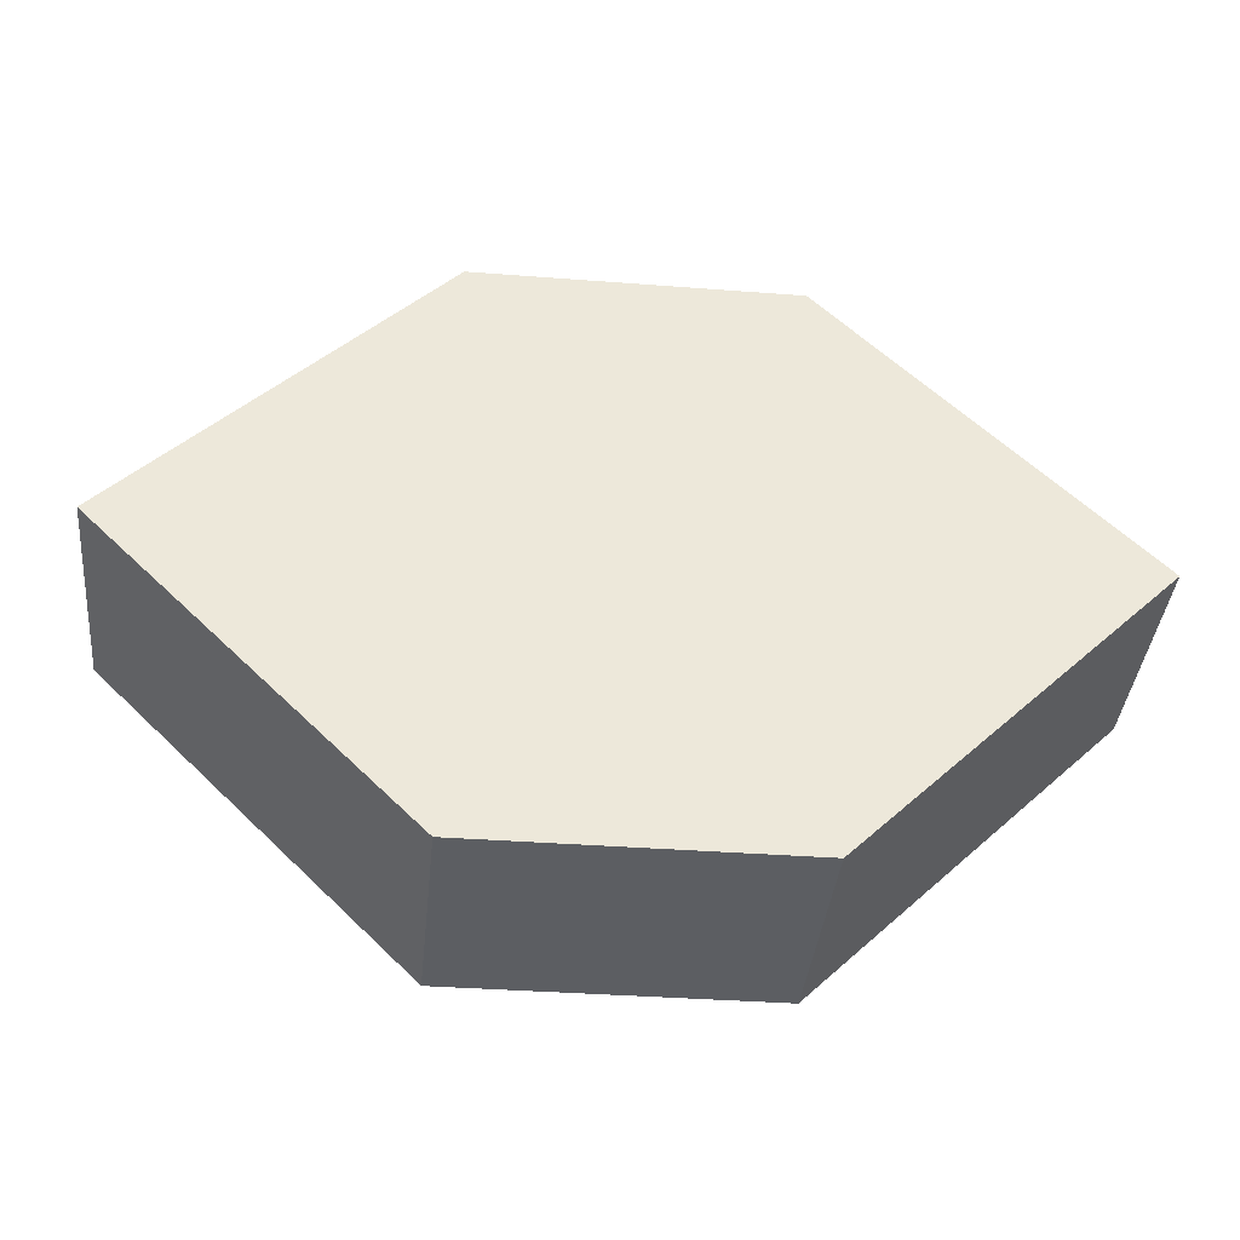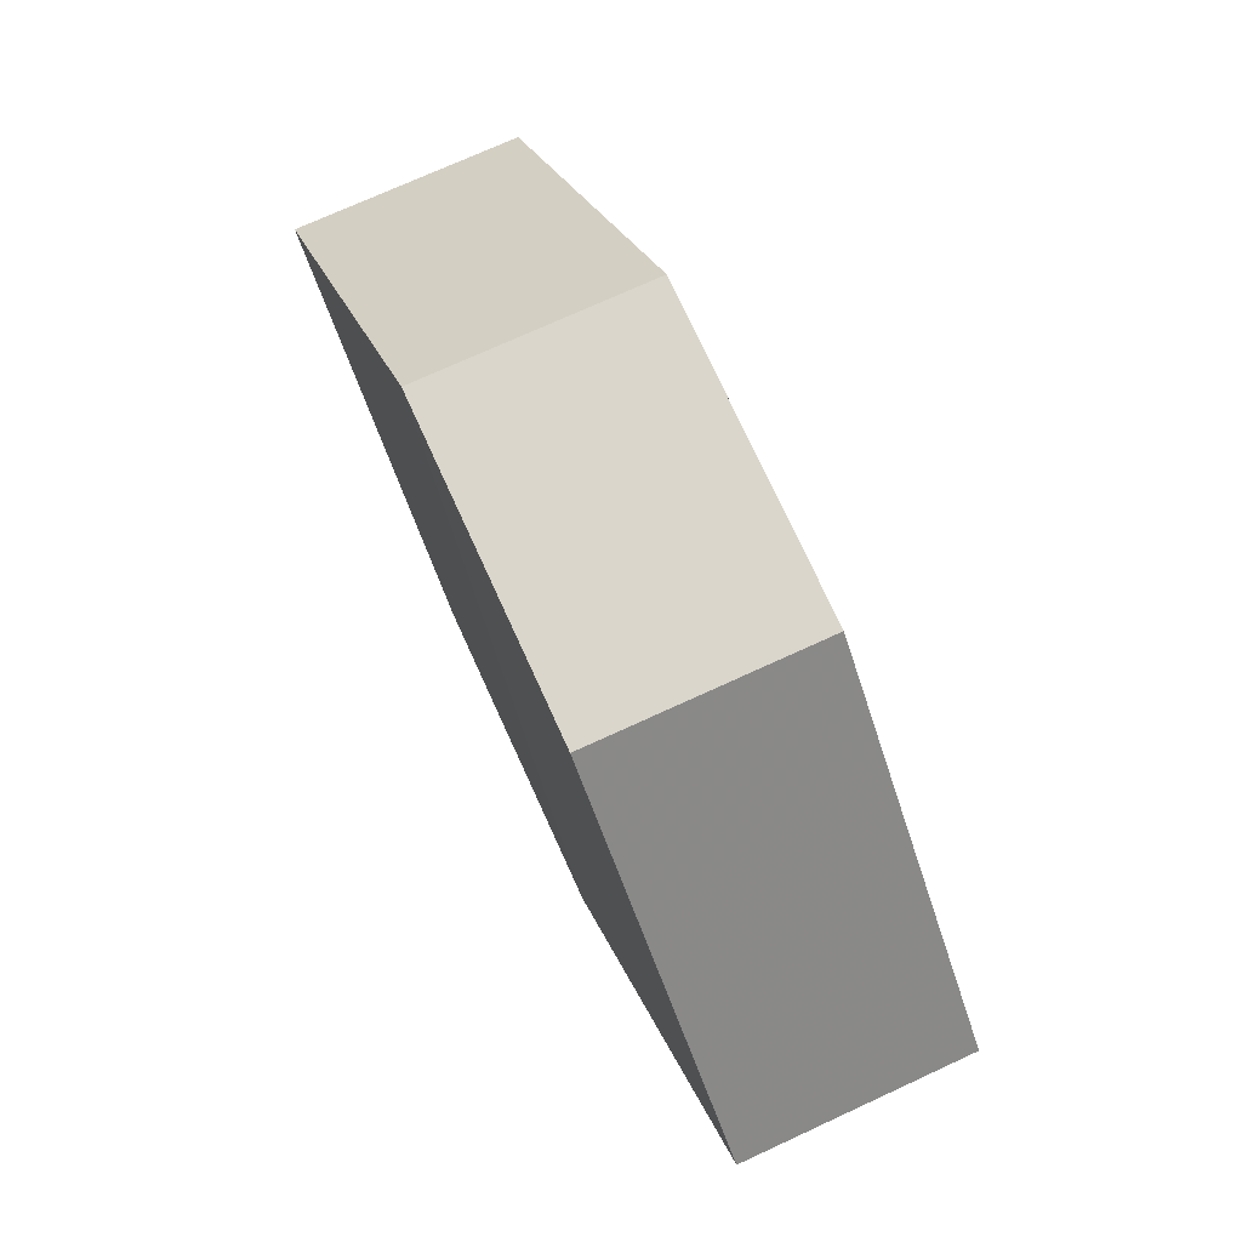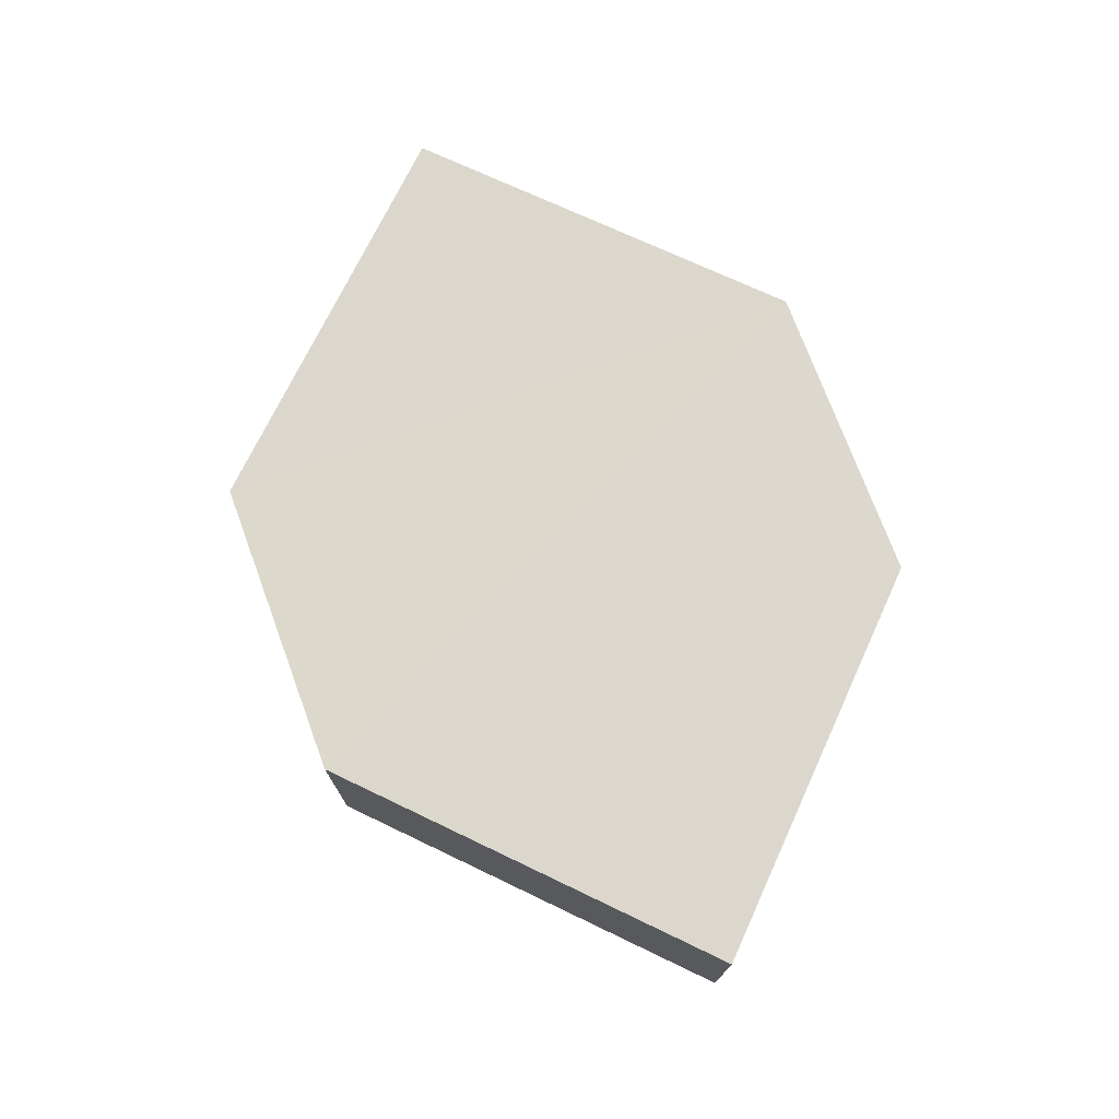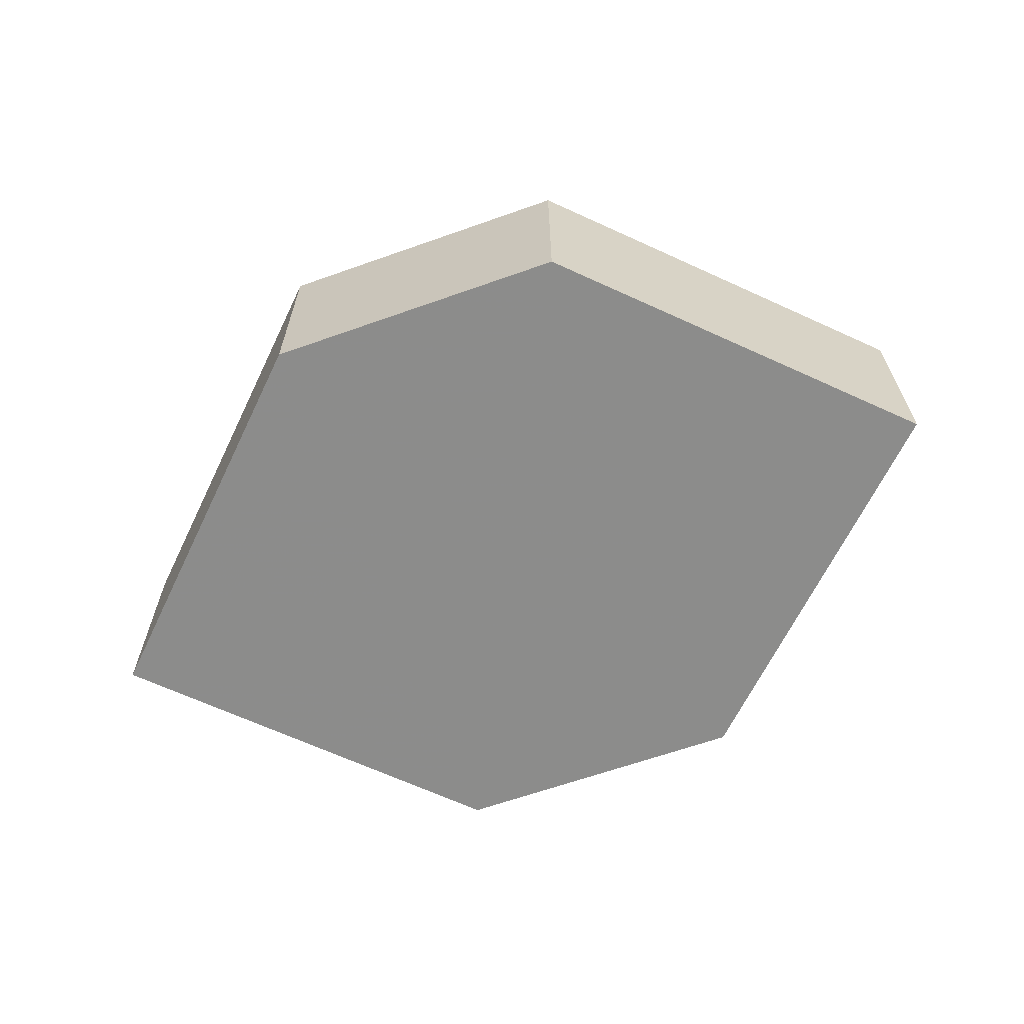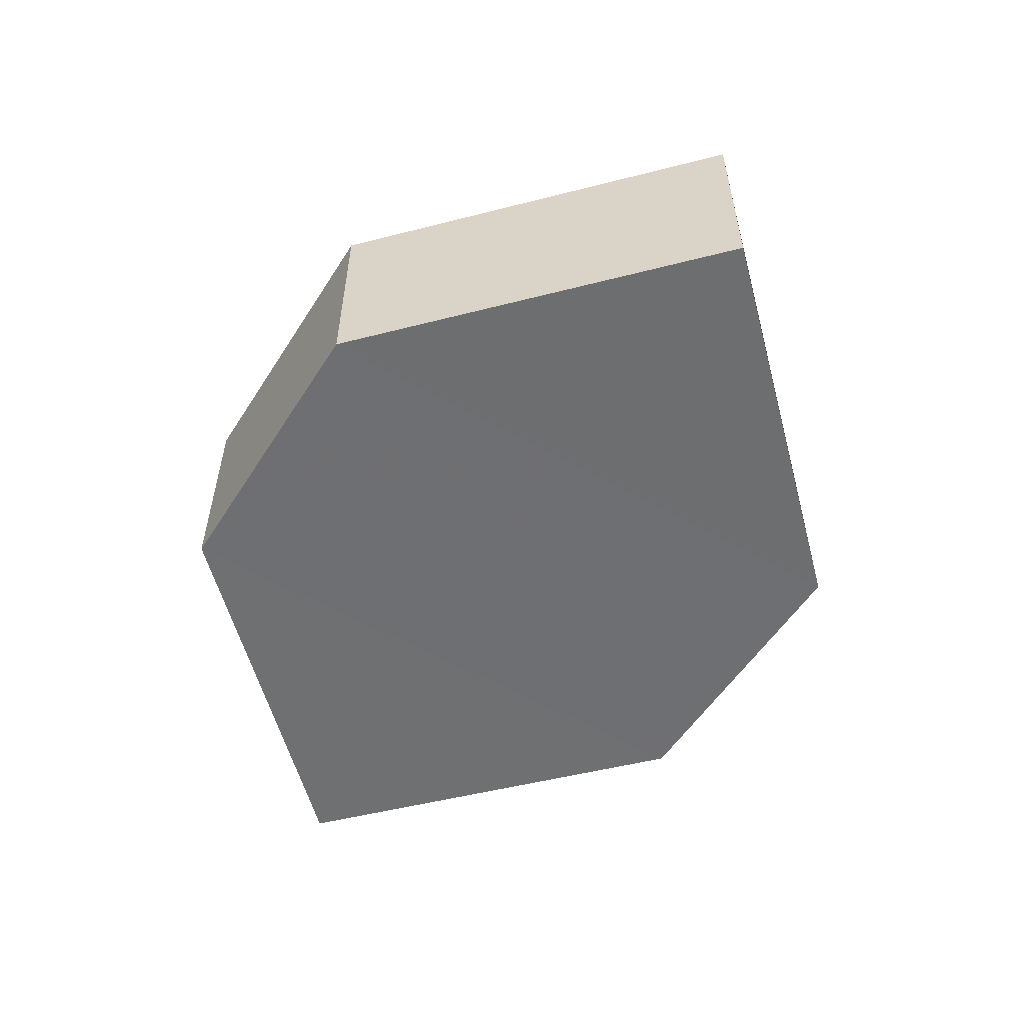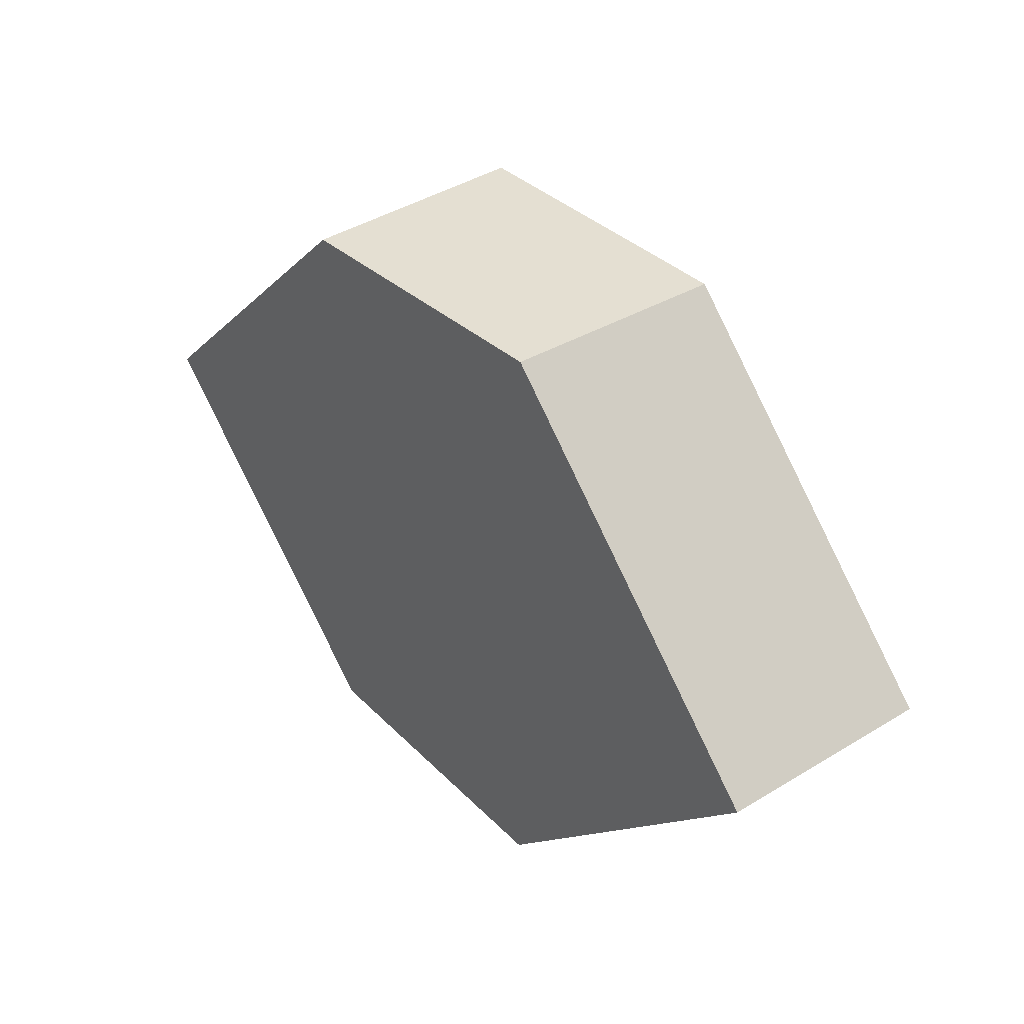
<metadata>
{"format":"obj","ext":"obj","renderer":"f3d","projection":"perspective","resolution":1024,"background":"white","views":[{"elev":-38.4,"azim":-5.7,"up":"+Y"},{"elev":74.1,"azim":-115.0,"up":"+Y"},{"elev":72.9,"azim":-109.8,"up":"+Z"},{"elev":-64.2,"azim":19.7,"up":"+Z"},{"elev":-54.7,"azim":59.1,"up":"+Z"},{"elev":37.6,"azim":-128.9,"up":"+Y"}]}
</metadata>
<code>
o 4076
v 2214 1885 14.13
v 2214 1885 14.12
v 2214 1885 14.12
v 2214 1885 14.12
v 2214 1885 14.12
v 2214 1885 14.12
v 2214 1885 14.13
v 2214 1885 14.12
v 2214 1885 14.13
v 2214 1885 14.12
v 2214 1885 14.12
v 2214 1885 14.12
v 2214 1885 14.13
v 2214 1885 14.13
v 2214 1885 14.13
v 2214 1885 14.13
v 2214 1885 14.13
v 2214 1885 14.12
v 2214 1885 14.13
v 2214 1885 14.13
v 2214 1885 14.13
v 2214 1885 14.12
v 2214 1885 14.13
v 2214 1885 14.13
v 2214 1885 14.13
v 2214 1885 14.12
v 2214 1885 14.13
v 2214 1885 14.12
v 2214 1885 14.12
v 2214 1885 14.12
v 2214 1885 14.12
v 2214 1885 14.13
f 1 2 3
f 4 2 5
f 6 7 5
f 8 9 4
f 10 1 11
f 6 12 11
f 12 13 14
f 15 12 16
f 17 1 16
f 17 18 19
f 20 13 19
f 21 22 20
f 16 23 24
f 25 26 24
f 22 23 27
f 9 27 23
f 22 28 29
f 9 29 28
f 11 29 30
f 31 32 30

</code>
